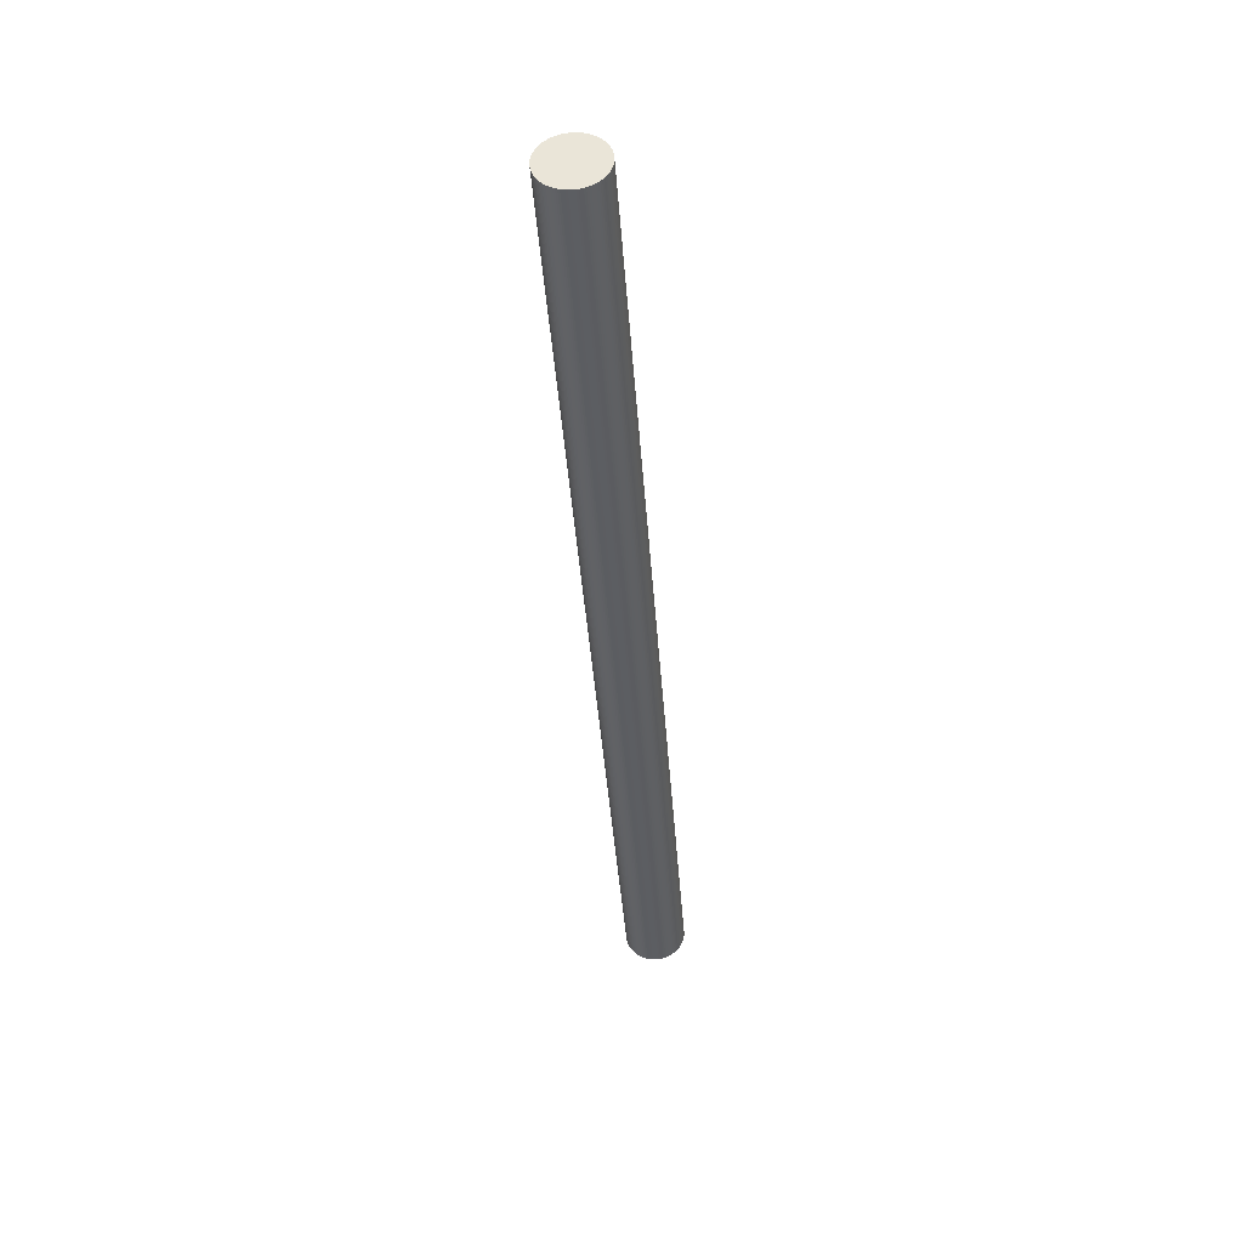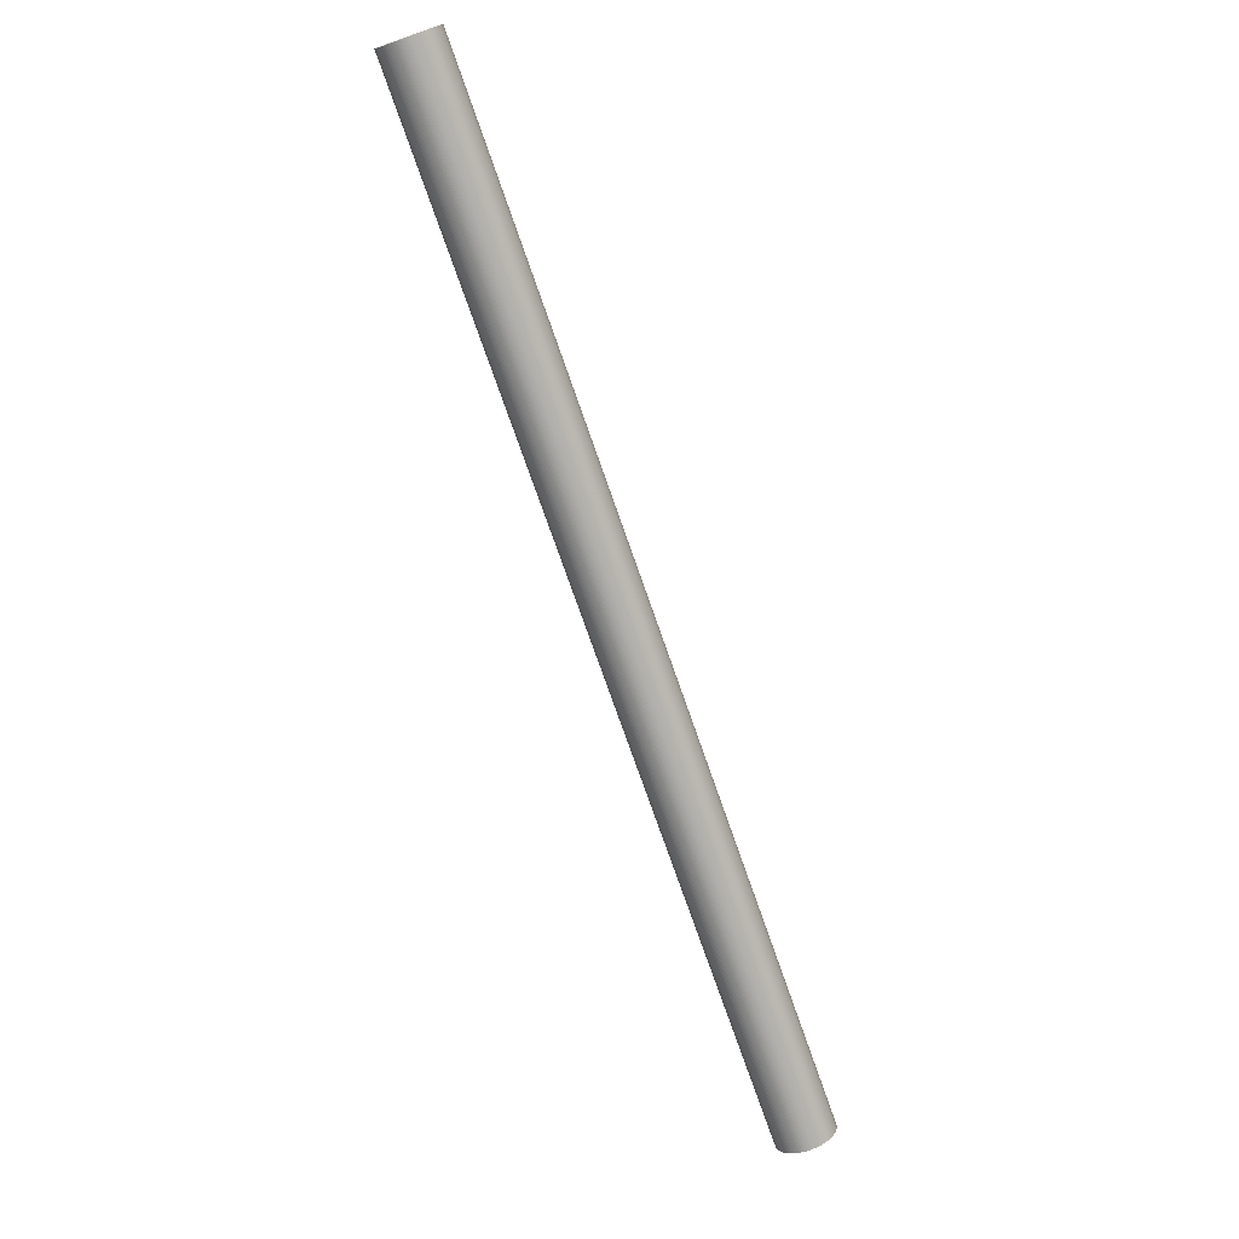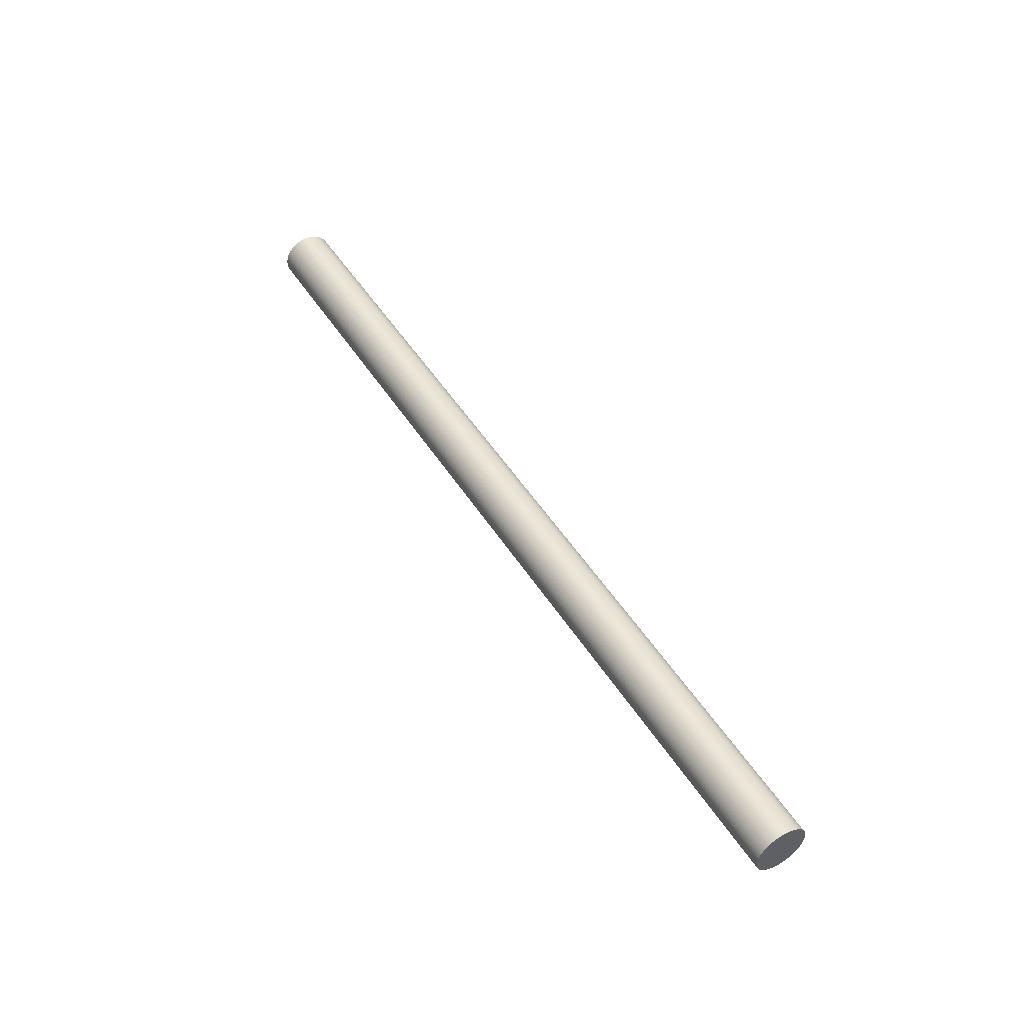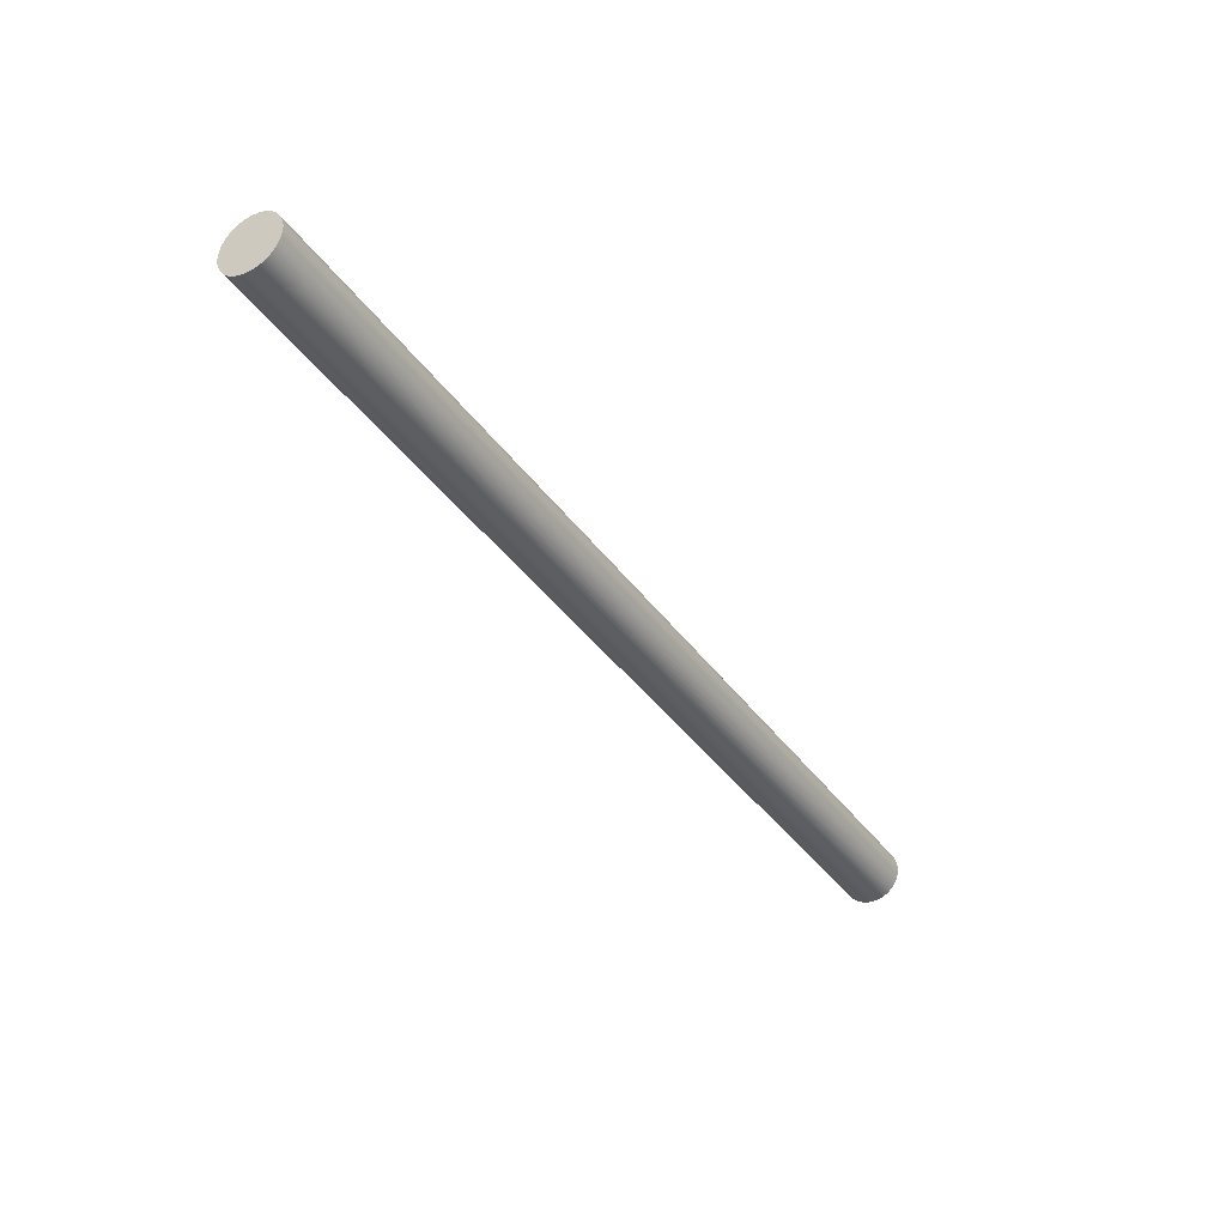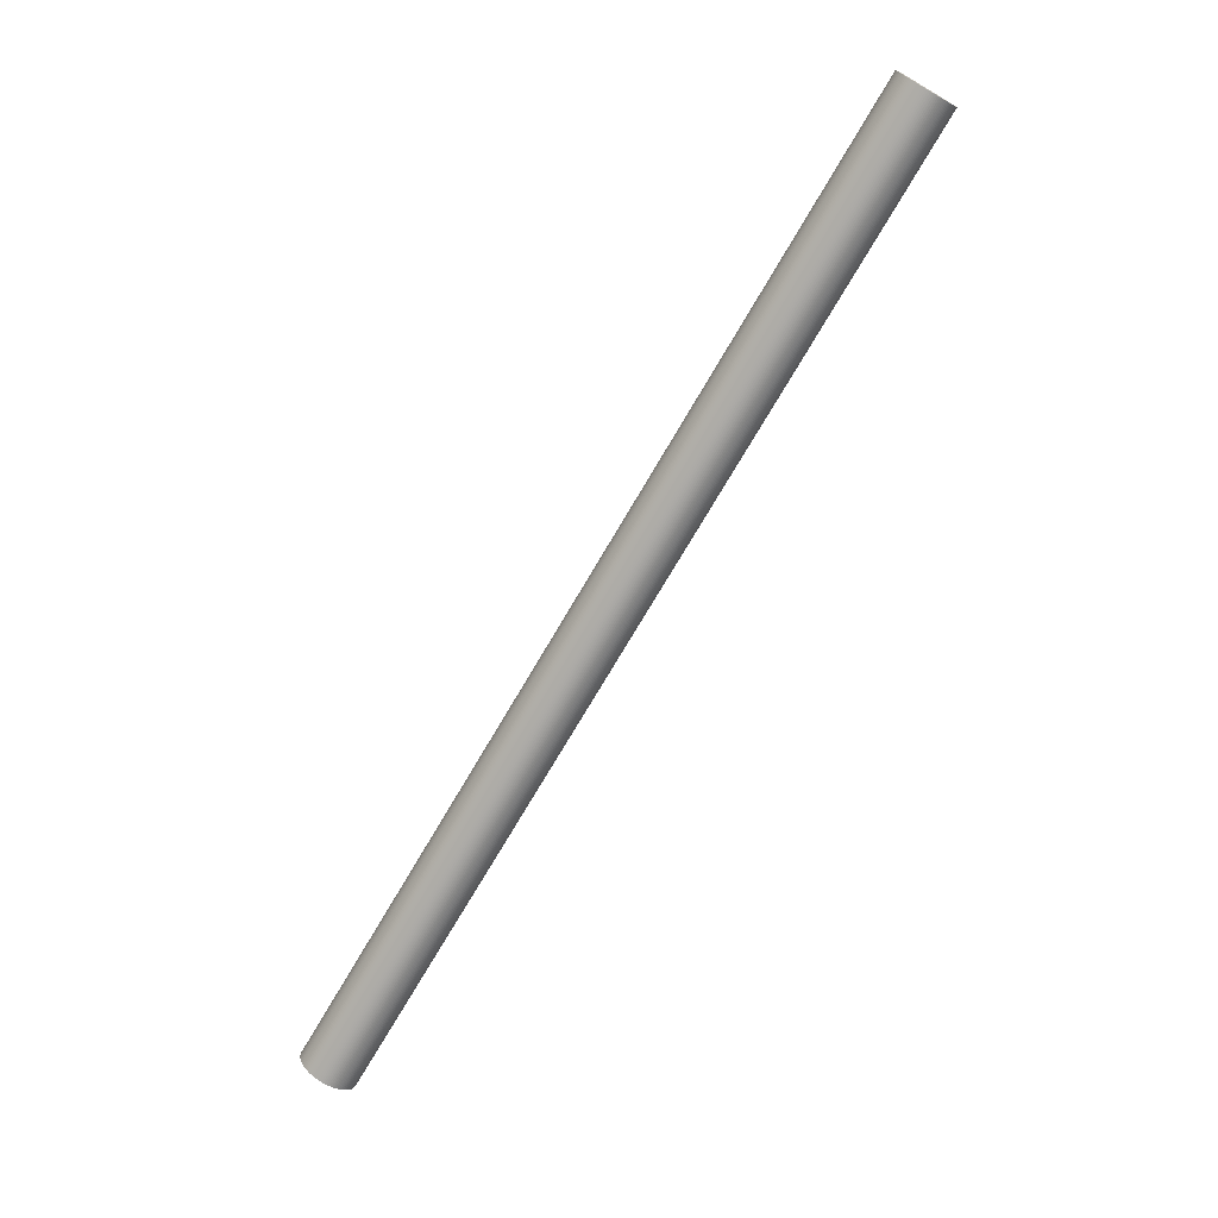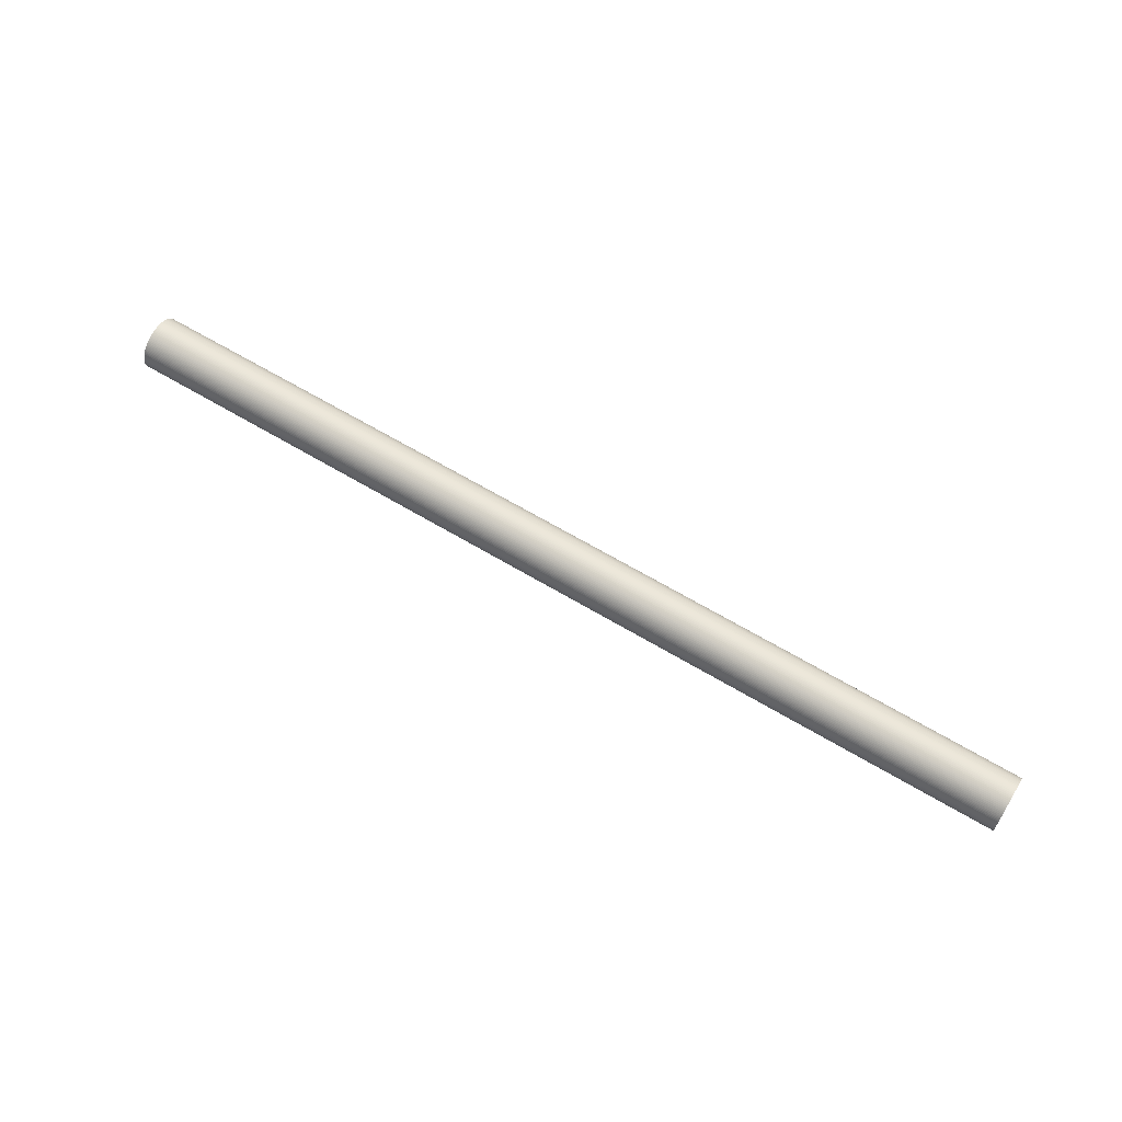
<metadata>
{"format":"obj","ext":"obj","renderer":"f3d","projection":"perspective","resolution":1024,"background":"white","views":[{"elev":-8.3,"azim":85.2,"up":"+Y"},{"elev":-42.8,"azim":103.1,"up":"+Y"},{"elev":58.4,"azim":88.8,"up":"+Z"},{"elev":-72.1,"azim":-63.4,"up":"+Y"},{"elev":-37.8,"azim":45.3,"up":"+Y"},{"elev":79.9,"azim":60.4,"up":"+Z"}]}
</metadata>
<code>
v -27.91 -279 -94.09
v -27.9 -278.9 -94.22
v 31.91 -244.2 -84.54
v 31.9 -244.2 -84.41
v -27.89 -278.9 -94.34
v 31.92 -244.2 -84.66
v -27.88 -278.9 -94.47
v 31.93 -244.1 -84.78
v -27.88 -278.9 -94.59
v 31.93 -244.1 -84.91
v -27.89 -278.8 -94.71
v 31.93 -244.1 -85.02
v -27.89 -278.8 -94.82
v 31.92 -244 -85.14
v -27.9 -278.7 -94.94
v 31.91 -244 -85.26
v -27.92 -278.7 -95.05
v 31.89 -243.9 -85.37
v -27.94 -278.6 -95.16
v 31.87 -243.8 -85.47
v -27.96 -278.5 -95.26
v 31.85 -243.8 -85.58
v -27.99 -278.5 -95.36
v 31.82 -243.7 -85.68
v -28.02 -278.4 -95.45
v 31.79 -243.6 -85.77
v -28.05 -278.3 -95.54
v 31.76 -243.5 -85.86
v -28.09 -278.2 -95.62
v 31.72 -243.5 -85.94
v -28.13 -278.1 -95.7
v 31.68 -243.4 -86.02
v -28.17 -278 -95.77
v 31.64 -243.3 -86.09
v -28.22 -277.9 -95.83
v 31.59 -243.2 -86.15
v -28.27 -277.8 -95.89
v 31.54 -243.1 -86.21
v -28.32 -277.7 -95.94
v 31.49 -243 -86.25
v -28.38 -277.6 -95.98
v 31.43 -242.9 -86.3
v -28.43 -277.5 -96.01
v 31.38 -242.8 -86.33
v -28.49 -277.4 -96.04
v 31.32 -242.6 -86.36
v -28.55 -277.3 -96.06
v 31.26 -242.5 -86.38
v -28.61 -277.2 -96.07
v 31.2 -242.4 -86.39
v -28.68 -277.1 -96.07
v 31.14 -242.3 -86.39
v -28.74 -277 -96.07
v 31.07 -242.2 -86.39
v -28.8 -276.9 -96.06
v 31.01 -242.1 -86.38
v -28.87 -276.8 -96.04
v 30.94 -242 -86.36
v -28.93 -276.7 -96.01
v 30.88 -241.9 -86.33
v -29 -276.6 -95.98
v 30.81 -241.8 -86.3
v -29.06 -276.5 -95.94
v 30.75 -241.7 -86.25
v -29.13 -276.4 -95.89
v 30.68 -241.6 -86.21
v -29.19 -276.3 -95.83
v 30.62 -241.5 -86.15
v -29.25 -276.2 -95.77
v 30.56 -241.4 -86.09
v -29.31 -276.1 -95.7
v 30.5 -241.3 -86.02
v -29.37 -276 -95.62
v 30.44 -241.2 -85.94
v -29.43 -275.9 -95.54
v 30.38 -241.2 -85.86
v -29.48 -275.9 -95.45
v 30.33 -241.1 -85.77
v -29.54 -275.8 -95.36
v 30.27 -241 -85.68
v -29.59 -275.8 -95.26
v 30.22 -241 -85.58
v -29.64 -275.7 -95.16
v 30.18 -240.9 -85.47
v -29.68 -275.6 -95.05
v 30.13 -240.9 -85.37
v -29.72 -275.6 -94.94
v 30.09 -240.8 -85.26
v -29.76 -275.6 -94.82
v 30.05 -240.8 -85.14
v -29.8 -275.5 -94.71
v 30.01 -240.8 -85.02
v -29.83 -275.5 -94.59
v 29.98 -240.7 -84.91
v -29.86 -275.5 -94.47
v 29.95 -240.7 -84.78
v -29.88 -275.5 -94.34
v 29.93 -240.7 -84.66
v -29.9 -275.5 -94.22
v 29.91 -240.7 -84.54
v -29.92 -275.5 -94.09
v 29.89 -240.7 -84.41
v -29.93 -275.5 -93.97
v 29.88 -240.7 -84.29
v -29.94 -275.5 -93.85
v 29.87 -240.8 -84.16
v -29.95 -275.6 -93.72
v 29.86 -240.8 -84.04
v -29.95 -275.6 -93.6
v 29.86 -240.8 -83.92
v -29.95 -275.6 -93.48
v 29.87 -240.9 -83.8
v -29.94 -275.7 -93.36
v 29.87 -240.9 -83.68
v -29.93 -275.7 -93.25
v 29.88 -241 -83.57
v -29.91 -275.8 -93.14
v 29.9 -241 -83.46
v -29.89 -275.8 -93.03
v 29.92 -241.1 -83.35
v -29.87 -275.9 -92.93
v 29.94 -241.1 -83.25
v -29.84 -276 -92.83
v 29.97 -241.2 -83.15
v -29.81 -276.1 -92.74
v 30 -241.3 -83.06
v -29.78 -276.1 -92.65
v 30.03 -241.4 -82.97
v -29.74 -276.2 -92.57
v 30.07 -241.5 -82.89
v -29.7 -276.3 -92.49
v 30.11 -241.6 -82.81
v -29.66 -276.4 -92.42
v 30.15 -241.6 -82.74
v -29.61 -276.5 -92.36
v 30.2 -241.7 -82.68
v -29.56 -276.6 -92.3
v 30.25 -241.8 -82.62
v -29.51 -276.7 -92.25
v 30.3 -242 -82.57
v -29.45 -276.8 -92.21
v 30.36 -242.1 -82.53
v -29.4 -276.9 -92.18
v 30.41 -242.2 -82.49
v -29.34 -277 -92.15
v 30.47 -242.3 -82.47
v -29.28 -277.2 -92.13
v 30.53 -242.4 -82.45
v -29.22 -277.3 -92.12
v 30.59 -242.5 -82.44
v -29.16 -277.4 -92.11
v 30.66 -242.6 -82.43
v -29.09 -277.5 -92.12
v 30.72 -242.7 -82.44
v -29.03 -277.6 -92.13
v 30.78 -242.8 -82.45
v -28.96 -277.7 -92.15
v 30.85 -242.9 -82.47
v -28.9 -277.8 -92.18
v 30.91 -243 -82.49
v -28.83 -277.9 -92.21
v 30.98 -243.1 -82.53
v -28.77 -278 -92.25
v 31.04 -243.2 -82.57
v -28.7 -278.1 -92.3
v 31.11 -243.3 -82.62
v -28.64 -278.2 -92.36
v 31.17 -243.4 -82.68
v -28.58 -278.3 -92.42
v 31.23 -243.5 -82.74
v -28.52 -278.4 -92.49
v 31.29 -243.6 -82.81
v -28.46 -278.4 -92.57
v 31.35 -243.7 -82.89
v -28.4 -278.5 -92.65
v 31.41 -243.7 -82.97
v -28.35 -278.6 -92.74
v 31.46 -243.8 -83.06
v -28.29 -278.7 -92.83
v 31.52 -243.9 -83.15
v -28.24 -278.7 -92.93
v 31.57 -243.9 -83.25
v -28.2 -278.8 -93.03
v 31.62 -244 -83.35
v -28.15 -278.8 -93.14
v 31.66 -244 -83.46
v -28.11 -278.9 -93.25
v 31.7 -244.1 -83.57
v -28.07 -278.9 -93.36
v 31.74 -244.1 -83.68
v -28.03 -278.9 -93.48
v 31.78 -244.1 -83.8
v -28 -278.9 -93.6
v 31.81 -244.2 -83.92
v -27.97 -279 -93.72
v 31.84 -244.2 -84.04
v -27.95 -279 -93.85
v 31.86 -244.2 -84.16
v -27.93 -279 -93.97
v 31.88 -244.2 -84.29
g obj_49268260
f 1 2 3
f 1 3 4
f 2 5 6
f 2 6 3
f 5 7 8
f 5 8 6
f 7 9 10
f 7 10 8
f 9 11 12
f 9 12 10
f 11 13 14
f 11 14 12
f 13 15 16
f 13 16 14
f 15 17 18
f 15 18 16
f 17 19 20
f 17 20 18
f 19 21 22
f 19 22 20
f 21 23 24
f 21 24 22
f 23 25 26
f 23 26 24
f 25 27 28
f 25 28 26
f 27 29 30
f 27 30 28
f 29 31 32
f 29 32 30
f 31 33 34
f 31 34 32
f 33 35 36
f 33 36 34
f 35 37 38
f 35 38 36
f 37 39 40
f 37 40 38
f 39 41 42
f 39 42 40
f 41 43 44
f 41 44 42
f 43 45 46
f 43 46 44
f 45 47 48
f 45 48 46
f 47 49 50
f 47 50 48
f 49 51 52
f 49 52 50
f 51 53 54
f 51 54 52
f 53 55 56
f 53 56 54
f 55 57 58
f 55 58 56
f 57 59 60
f 57 60 58
f 59 61 62
f 59 62 60
f 61 63 64
f 61 64 62
f 63 65 66
f 63 66 64
f 65 67 68
f 65 68 66
f 67 69 70
f 67 70 68
f 69 71 72
f 69 72 70
f 71 73 74
f 71 74 72
f 73 75 76
f 73 76 74
f 75 77 78
f 75 78 76
f 77 79 80
f 77 80 78
f 79 81 82
f 79 82 80
f 81 83 84
f 81 84 82
f 83 85 86
f 83 86 84
f 85 87 88
f 85 88 86
f 87 89 90
f 87 90 88
f 89 91 92
f 89 92 90
f 91 93 94
f 91 94 92
f 93 95 96
f 93 96 94
f 95 97 98
f 95 98 96
f 97 99 100
f 97 100 98
f 99 101 102
f 99 102 100
f 101 103 104
f 101 104 102
f 103 105 106
f 103 106 104
f 105 107 108
f 105 108 106
f 107 109 110
f 107 110 108
f 109 111 112
f 109 112 110
f 111 113 114
f 111 114 112
f 113 115 116
f 113 116 114
f 115 117 118
f 115 118 116
f 117 119 120
f 117 120 118
f 119 121 122
f 119 122 120
f 121 123 124
f 121 124 122
f 123 125 126
f 123 126 124
f 125 127 128
f 125 128 126
f 127 129 130
f 127 130 128
f 129 131 132
f 129 132 130
f 131 133 134
f 131 134 132
f 133 135 136
f 133 136 134
f 135 137 138
f 135 138 136
f 137 139 140
f 137 140 138
f 139 141 142
f 139 142 140
f 141 143 144
f 141 144 142
f 143 145 146
f 143 146 144
f 145 147 148
f 145 148 146
f 147 149 150
f 147 150 148
f 149 151 152
f 149 152 150
f 151 153 154
f 151 154 152
f 153 155 156
f 153 156 154
f 155 157 158
f 155 158 156
f 157 159 160
f 157 160 158
f 159 161 162
f 159 162 160
f 161 163 164
f 161 164 162
f 163 165 166
f 163 166 164
f 165 167 168
f 165 168 166
f 167 169 170
f 167 170 168
f 169 171 172
f 169 172 170
f 171 173 174
f 171 174 172
f 173 175 176
f 173 176 174
f 175 177 178
f 175 178 176
f 177 179 180
f 177 180 178
f 179 181 182
f 179 182 180
f 181 183 184
f 181 184 182
f 183 185 186
f 183 186 184
f 185 187 188
f 185 188 186
f 187 189 190
f 187 190 188
f 189 191 192
f 189 192 190
f 191 193 194
f 191 194 192
f 193 195 196
f 193 196 194
f 195 197 198
f 195 198 196
f 197 199 200
f 197 200 198
f 199 1 4
f 199 4 200
f 117 115 121
f 119 117 121
f 115 107 87
f 153 121 115
f 123 121 129
f 107 105 103
f 115 113 107
f 113 111 109
f 107 113 109
f 107 103 97
f 127 125 123
f 141 139 143
f 145 143 147
f 87 183 115
f 153 143 121
f 143 153 147
f 143 135 129
f 131 129 135
f 135 139 137
f 135 143 139
f 135 133 131
f 129 121 143
f 129 127 123
f 153 149 147
f 99 97 101
f 87 97 93
f 95 93 97
f 87 93 91
f 107 97 87
f 85 83 87
f 91 89 87
f 83 81 87
f 77 81 79
f 77 87 81
f 103 101 97
f 73 71 75
f 77 75 71
f 69 67 71
f 71 67 65
f 71 87 77
f 63 61 65
f 57 65 61
f 57 61 59
f 55 65 57
f 65 55 71
f 87 71 55
f 183 87 55
f 53 51 55
f 151 149 153
f 157 155 153
f 163 157 153
f 163 161 159
f 157 163 159
f 183 163 115
f 171 167 163
f 169 167 171
f 175 173 171
f 163 177 171
f 167 165 163
f 171 177 175
f 179 177 183
f 181 179 183
f 187 185 183
f 183 55 45
f 187 183 197
f 193 191 189
f 187 197 193
f 197 183 9
f 9 199 197
f 195 193 197
f 193 189 187
f 177 163 183
f 1 199 2
f 35 33 37
f 39 37 33
f 31 29 33
f 29 23 33
f 41 39 33
f 47 45 49
f 51 49 45
f 43 41 45
f 45 33 11
f 45 41 33
f 45 55 51
f 45 11 183
f 23 11 33
f 7 5 9
f 2 9 5
f 15 13 11
f 25 23 27
f 27 23 29
f 19 17 15
f 19 23 21
f 15 23 19
f 23 15 11
f 11 9 183
f 199 9 2
f 115 163 153
f 118 122 116
f 120 122 118
f 116 88 108
f 154 116 122
f 124 130 122
f 108 104 106
f 116 108 114
f 114 110 112
f 108 110 114
f 108 98 104
f 128 124 126
f 142 144 140
f 146 148 144
f 88 116 184
f 154 122 144
f 144 148 154
f 144 130 136
f 132 136 130
f 136 138 140
f 136 140 144
f 136 132 134
f 130 144 122
f 130 124 128
f 154 148 150
f 100 102 98
f 88 94 98
f 96 98 94
f 88 92 94
f 108 88 98
f 86 88 84
f 92 88 90
f 84 88 82
f 78 80 82
f 78 82 88
f 104 98 102
f 74 76 72
f 78 72 76
f 70 72 68
f 72 66 68
f 72 78 88
f 64 66 62
f 58 62 66
f 58 60 62
f 56 58 66
f 66 72 56
f 88 56 72
f 184 56 88
f 54 56 52
f 152 154 150
f 158 154 156
f 164 154 158
f 164 160 162
f 158 160 164
f 184 116 164
f 172 164 168
f 170 172 168
f 176 172 174
f 164 172 178
f 168 164 166
f 172 176 178
f 180 184 178
f 182 184 180
f 188 184 186
f 184 46 56
f 188 198 184
f 194 190 192
f 188 194 198
f 198 10 184
f 10 198 200
f 196 198 194
f 194 188 190
f 178 184 164
f 4 3 200
f 36 38 34
f 40 34 38
f 32 34 30
f 30 34 24
f 42 34 40
f 48 50 46
f 52 46 50
f 44 46 42
f 46 12 34
f 46 34 42
f 46 52 56
f 46 184 12
f 24 34 12
f 8 10 6
f 3 6 10
f 16 12 14
f 26 28 24
f 28 30 24
f 20 16 18
f 20 22 24
f 16 20 24
f 24 12 16
f 12 184 10
f 200 3 10
f 116 154 164

</code>
